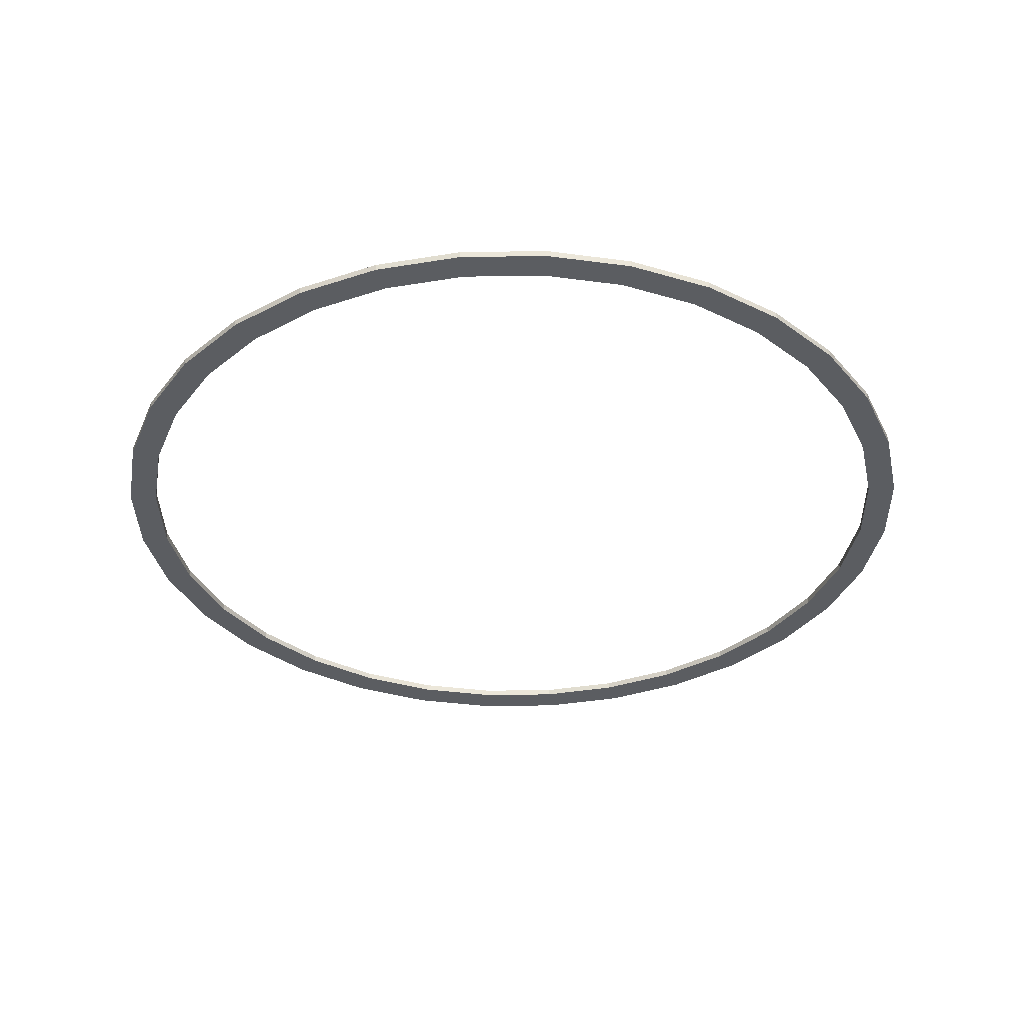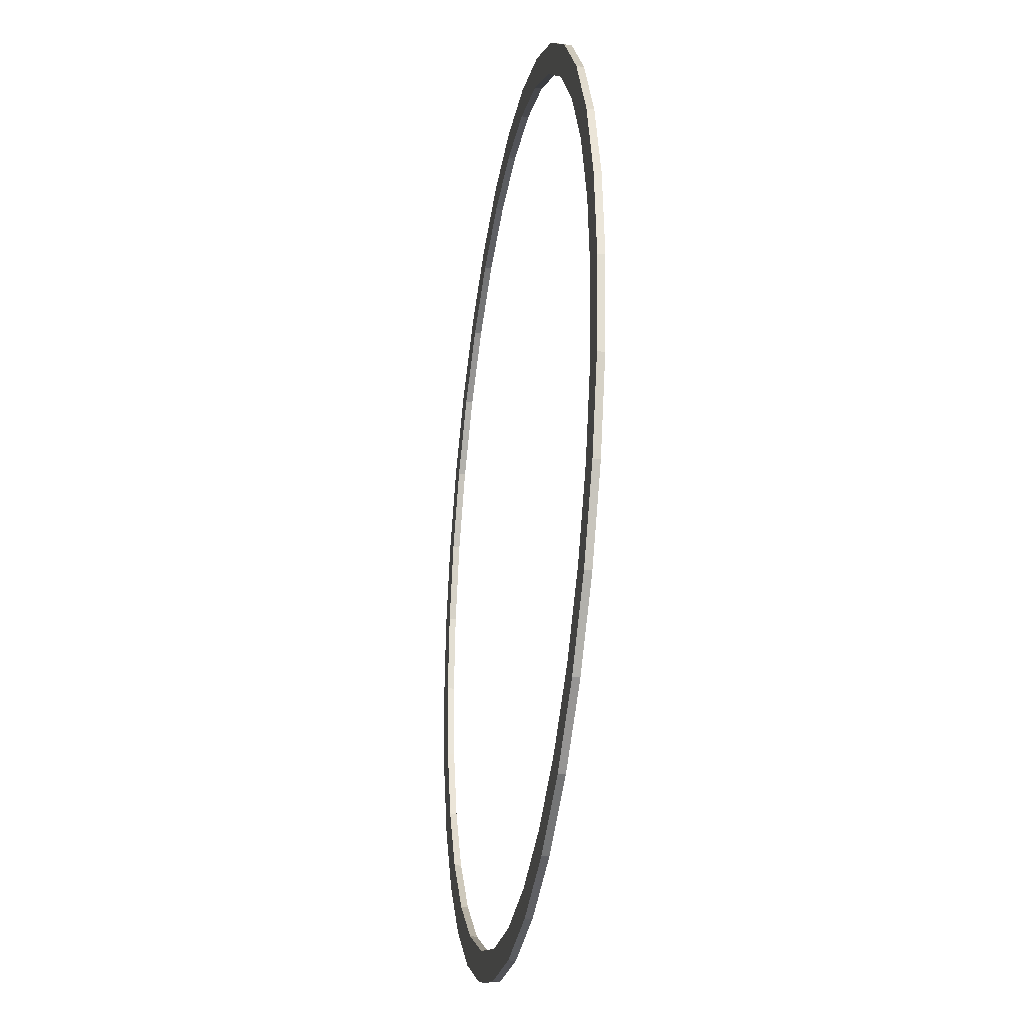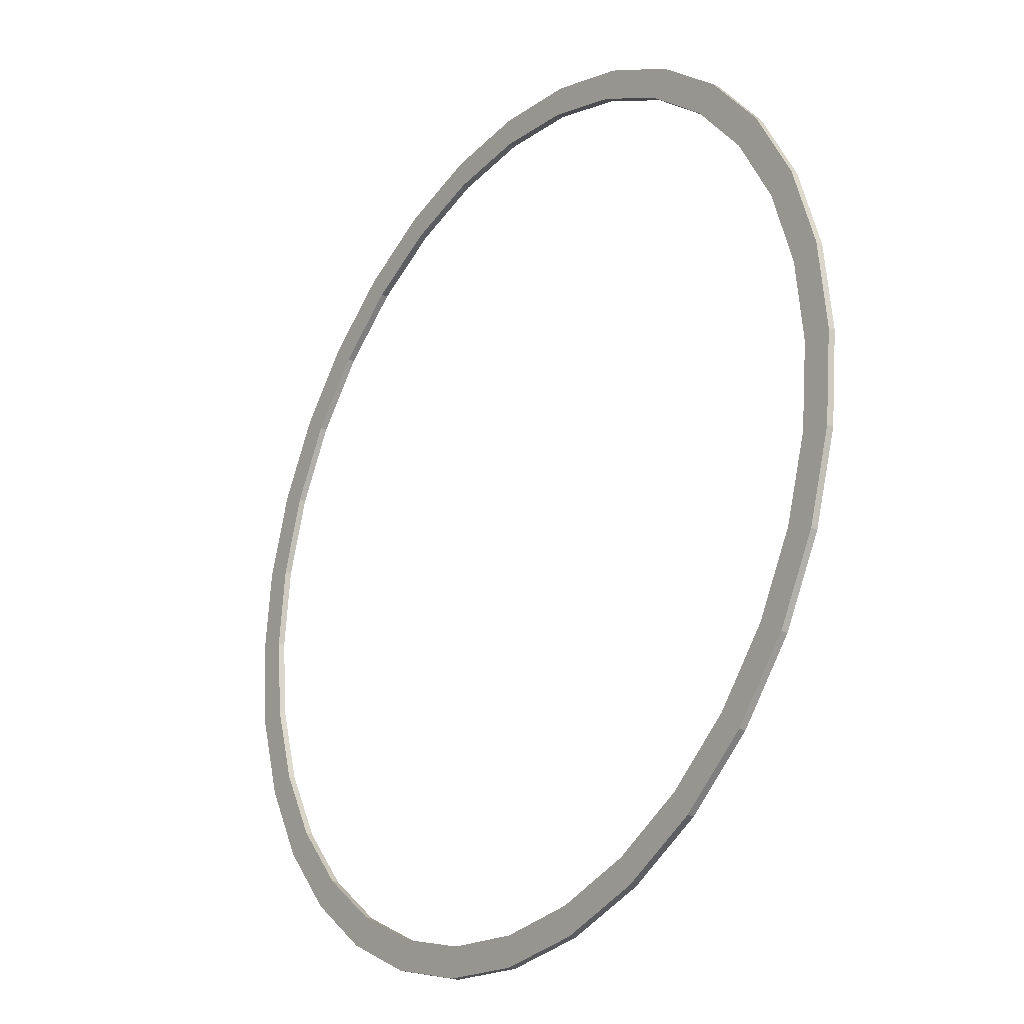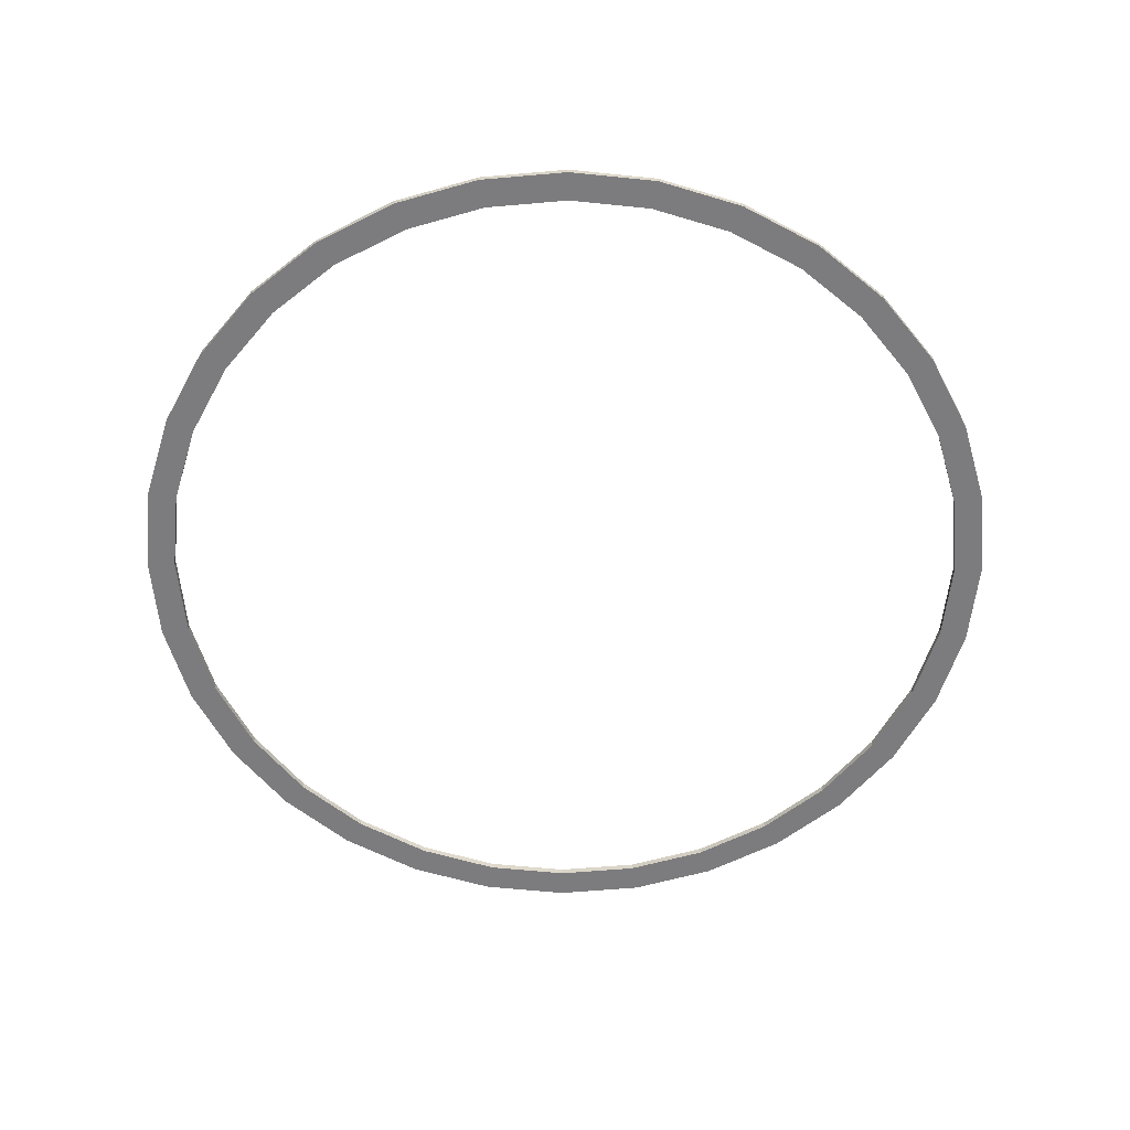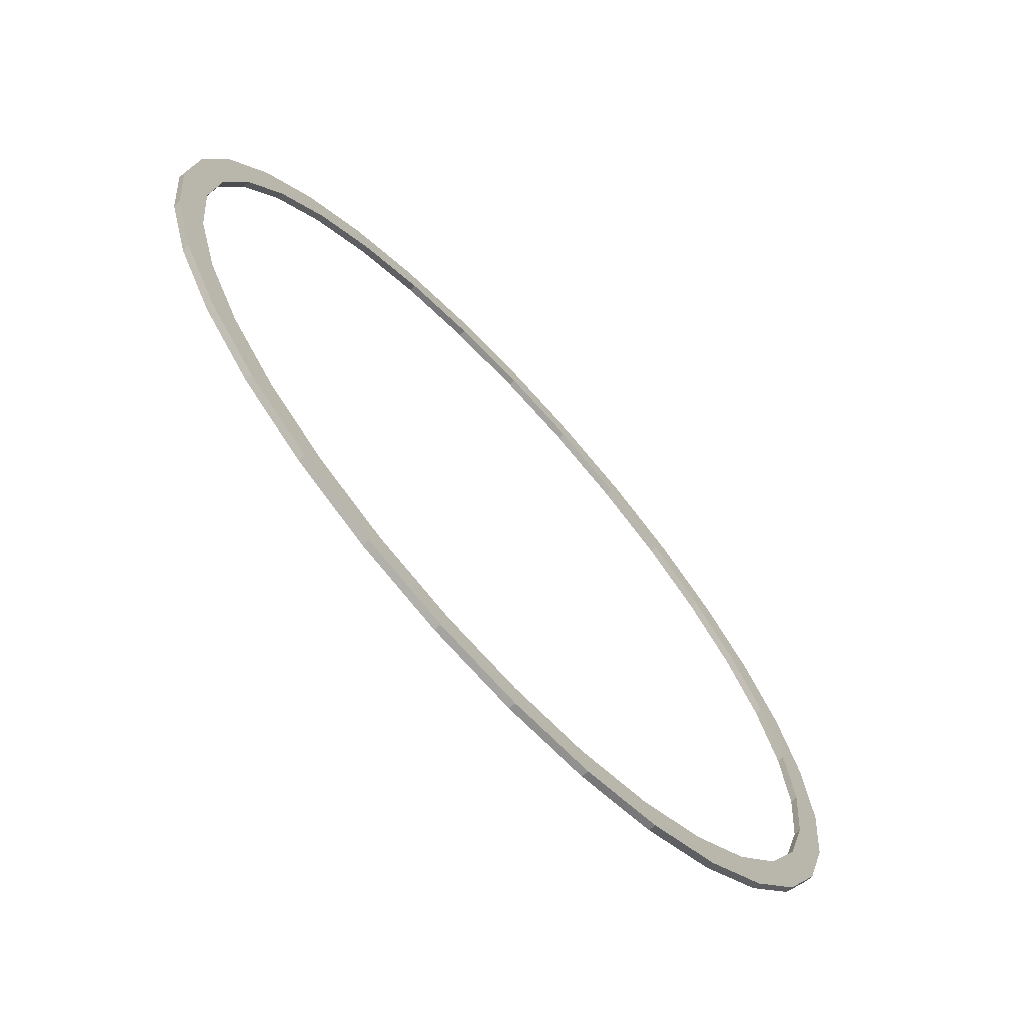
<metadata>
{"format":"obj","ext":"obj","renderer":"f3d","projection":"perspective","resolution":1024,"background":"white","views":[{"elev":-35.8,"azim":141.8,"up":"+Y"},{"elev":-28.2,"azim":-99.3,"up":"+Z"},{"elev":-25.2,"azim":-126.6,"up":"+Z"},{"elev":-58.9,"azim":78.3,"up":"+Y"},{"elev":-69.8,"azim":-47.4,"up":"+Z"}]}
</metadata>
<code>
o Circle_Circle.001
v 0 0 -1
v -0.1951 0 -0.9808
v -0.3827 0 -0.9239
v -0.5556 0 -0.8315
v -0.7071 0 -0.7071
v -0.8315 0 -0.5556
v -0.9239 0 -0.3827
v -0.9808 0 -0.1951
v -1 0 -0
v -0.9808 0 0.1951
v -0.9239 0 0.3827
v -0.8315 0 0.5556
v -0.7071 0 0.7071
v -0.5556 0 0.8315
v -0.3827 0 0.9239
v -0.1951 0 0.9808
v 0 0 1
v 0.1951 0 0.9808
v 0.3827 0 0.9239
v 0.5556 0 0.8315
v 0.7071 0 0.7071
v 0.8315 0 0.5556
v 0.9239 0 0.3827
v 0.9808 0 0.1951
v 1 0 -1e-06
v 0.9808 0 -0.1951
v 0.9239 0 -0.3827
v 0.8315 0 -0.5556
v 0.7071 0 -0.7071
v 0.5556 0 -0.8315
v 0.3827 0 -0.9239
v 0.1951 0 -0.9808
v 0 0.01514 -1
v -0.1951 0.01514 -0.9808
v -0.3827 0.01514 -0.9239
v -0.5556 0.01514 -0.8315
v -0.7071 0.01514 -0.7071
v -0.8315 0.01514 -0.5556
v -0.9239 0.01514 -0.3827
v -0.9808 0.01514 -0.1951
v -1 0.01514 -0
v -0.9808 0.01514 0.1951
v -0.9239 0.01514 0.3827
v -0.8315 0.01514 0.5556
v -0.7071 0.01514 0.7071
v -0.5556 0.01514 0.8315
v -0.3827 0.01514 0.9239
v -0.1951 0.01514 0.9808
v 0 0.01514 1
v 0.1951 0.01514 0.9808
v 0.3827 0.01514 0.9239
v 0.5556 0.01514 0.8315
v 0.7071 0.01514 0.7071
v 0.8315 0.01514 0.5556
v 0.9239 0.01514 0.3827
v 0.9808 0.01514 0.1951
v 1 0.01514 -1e-06
v 0.9808 0.01514 -0.1951
v 0.9239 0.01514 -0.3827
v 0.8315 0.01514 -0.5556
v 0.7071 0.01514 -0.7071
v 0.5556 0.01514 -0.8315
v 0.3827 0.01514 -0.9239
v 0.1951 0.01514 -0.9808
v 0 0 -0.9346
v -0.1823 0 -0.9166
v -0.3576 0 -0.8634
v -0.5192 0 -0.7771
v -0.6608 0 -0.6608
v -0.7771 0 -0.5192
v -0.8634 0 -0.3576
v -0.9166 0 -0.1823
v -0.9346 0 -0
v -0.9166 0 0.1823
v -0.8634 0 0.3576
v -0.7771 0 0.5192
v -0.6608 0 0.6608
v -0.5192 0 0.7771
v -0.3576 0 0.8634
v -0.1823 0 0.9166
v 0 0 0.9346
v 0.1823 0 0.9166
v 0.3576 0 0.8634
v 0.5192 0 0.7771
v 0.6608 0 0.6608
v 0.7771 0 0.5192
v 0.8634 0 0.3576
v 0.9166 0 0.1823
v 0.9346 0 -1e-06
v 0.9166 0 -0.1823
v 0.8634 0 -0.3576
v 0.7771 0 -0.5192
v 0.6608 0 -0.6608
v 0.5192 0 -0.7771
v 0.3576 0 -0.8634
v 0.1823 0 -0.9166
v 0 0.01514 -0.9346
v -0.1823 0.01514 -0.9166
v -0.3576 0.01514 -0.8634
v -0.5192 0.01514 -0.7771
v -0.6608 0.01514 -0.6608
v -0.7771 0.01514 -0.5192
v -0.8634 0.01514 -0.3576
v -0.9166 0.01514 -0.1823
v -0.9346 0.01514 -0
v -0.9166 0.01514 0.1823
v -0.8634 0.01514 0.3576
v -0.7771 0.01514 0.5192
v -0.6608 0.01514 0.6608
v -0.5192 0.01514 0.7771
v -0.3576 0.01514 0.8634
v -0.1823 0.01514 0.9166
v 0 0.01514 0.9346
v 0.1823 0.01514 0.9166
v 0.3576 0.01514 0.8634
v 0.5192 0.01514 0.7771
v 0.6608 0.01514 0.6608
v 0.7771 0.01514 0.5192
v 0.8634 0.01514 0.3576
v 0.9166 0.01514 0.1823
v 0.9346 0.01514 -1e-06
v 0.9166 0.01514 -0.1823
v 0.8634 0.01514 -0.3576
v 0.7771 0.01514 -0.5192
v 0.6608 0.01514 -0.6608
v 0.5192 0.01514 -0.7771
v 0.3576 0.01514 -0.8634
v 0.1823 0.01514 -0.9166
f 20 51 19
f 7 38 6
f 21 52 20
f 8 39 7
f 22 53 21
f 9 40 8
f 23 54 22
f 10 41 9
f 24 55 23
f 11 42 10
f 25 56 24
f 12 43 11
f 26 57 25
f 13 44 12
f 27 58 26
f 14 45 13
f 28 59 27
f 15 46 14
f 2 33 1
f 29 60 28
f 16 47 15
f 3 34 2
f 30 61 29
f 17 48 16
f 4 35 3
f 31 62 30
f 18 49 17
f 5 36 4
f 32 63 31
f 19 50 18
f 6 37 5
f 1 64 32
f 115 84 83
f 102 71 70
f 116 85 84
f 103 72 71
f 117 86 85
f 104 73 72
f 118 87 86
f 105 74 73
f 119 88 87
f 106 75 74
f 120 89 88
f 107 76 75
f 121 90 89
f 108 77 76
f 122 91 90
f 109 78 77
f 123 92 91
f 110 79 78
f 97 66 65
f 124 93 92
f 111 80 79
f 98 67 66
f 125 94 93
f 112 81 80
f 99 68 67
f 126 95 94
f 113 82 81
f 100 69 68
f 127 96 95
f 114 83 82
f 101 70 69
f 128 65 96
f 63 126 62
f 101 36 37
f 74 11 10
f 64 127 63
f 102 37 38
f 11 76 12
f 97 64 33
f 39 102 38
f 76 13 12
f 104 39 40
f 77 14 13
f 105 40 41
f 78 15 14
f 106 41 42
f 79 16 15
f 43 106 42
f 80 17 16
f 108 43 44
f 17 82 18
f 109 44 45
f 82 19 18
f 110 45 46
f 19 84 20
f 111 46 47
f 84 21 20
f 48 111 47
f 21 86 22
f 113 48 49
f 86 23 22
f 50 113 49
f 87 24 23
f 115 50 51
f 24 89 25
f 116 51 52
f 25 90 26
f 53 116 52
f 90 27 26
f 118 53 54
f 91 28 27
f 65 2 1
f 119 54 55
f 92 29 28
f 2 67 3
f 120 55 56
f 93 30 29
f 3 68 4
f 121 56 57
f 94 31 30
f 68 5 4
f 122 57 58
f 95 32 31
f 69 6 5
f 123 58 59
f 32 65 1
f 70 7 6
f 124 59 60
f 98 33 34
f 71 8 7
f 125 60 61
f 99 34 35
f 72 9 8
f 126 61 62
f 100 35 36
f 73 10 9
f 20 52 51
f 7 39 38
f 21 53 52
f 8 40 39
f 22 54 53
f 9 41 40
f 23 55 54
f 10 42 41
f 24 56 55
f 11 43 42
f 25 57 56
f 12 44 43
f 26 58 57
f 13 45 44
f 27 59 58
f 14 46 45
f 28 60 59
f 15 47 46
f 2 34 33
f 29 61 60
f 16 48 47
f 3 35 34
f 30 62 61
f 17 49 48
f 4 36 35
f 31 63 62
f 18 50 49
f 5 37 36
f 32 64 63
f 19 51 50
f 6 38 37
f 1 33 64
f 115 116 84
f 102 103 71
f 116 117 85
f 103 104 72
f 117 118 86
f 104 105 73
f 118 119 87
f 105 106 74
f 119 120 88
f 106 107 75
f 120 121 89
f 107 108 76
f 121 122 90
f 108 109 77
f 122 123 91
f 109 110 78
f 123 124 92
f 110 111 79
f 97 98 66
f 124 125 93
f 111 112 80
f 98 99 67
f 125 126 94
f 112 113 81
f 99 100 68
f 126 127 95
f 113 114 82
f 100 101 69
f 127 128 96
f 114 115 83
f 101 102 70
f 128 97 65
f 63 127 126
f 101 100 36
f 74 75 11
f 64 128 127
f 102 101 37
f 11 75 76
f 97 128 64
f 39 103 102
f 76 77 13
f 104 103 39
f 77 78 14
f 105 104 40
f 78 79 15
f 106 105 41
f 79 80 16
f 43 107 106
f 80 81 17
f 108 107 43
f 17 81 82
f 109 108 44
f 82 83 19
f 110 109 45
f 19 83 84
f 111 110 46
f 84 85 21
f 48 112 111
f 21 85 86
f 113 112 48
f 86 87 23
f 50 114 113
f 87 88 24
f 115 114 50
f 24 88 89
f 116 115 51
f 25 89 90
f 53 117 116
f 90 91 27
f 118 117 53
f 91 92 28
f 65 66 2
f 119 118 54
f 92 93 29
f 2 66 67
f 120 119 55
f 93 94 30
f 3 67 68
f 121 120 56
f 94 95 31
f 68 69 5
f 122 121 57
f 95 96 32
f 69 70 6
f 123 122 58
f 32 96 65
f 70 71 7
f 124 123 59
f 98 97 33
f 71 72 8
f 125 124 60
f 99 98 34
f 72 73 9
f 126 125 61
f 100 99 35
f 73 74 10

</code>
